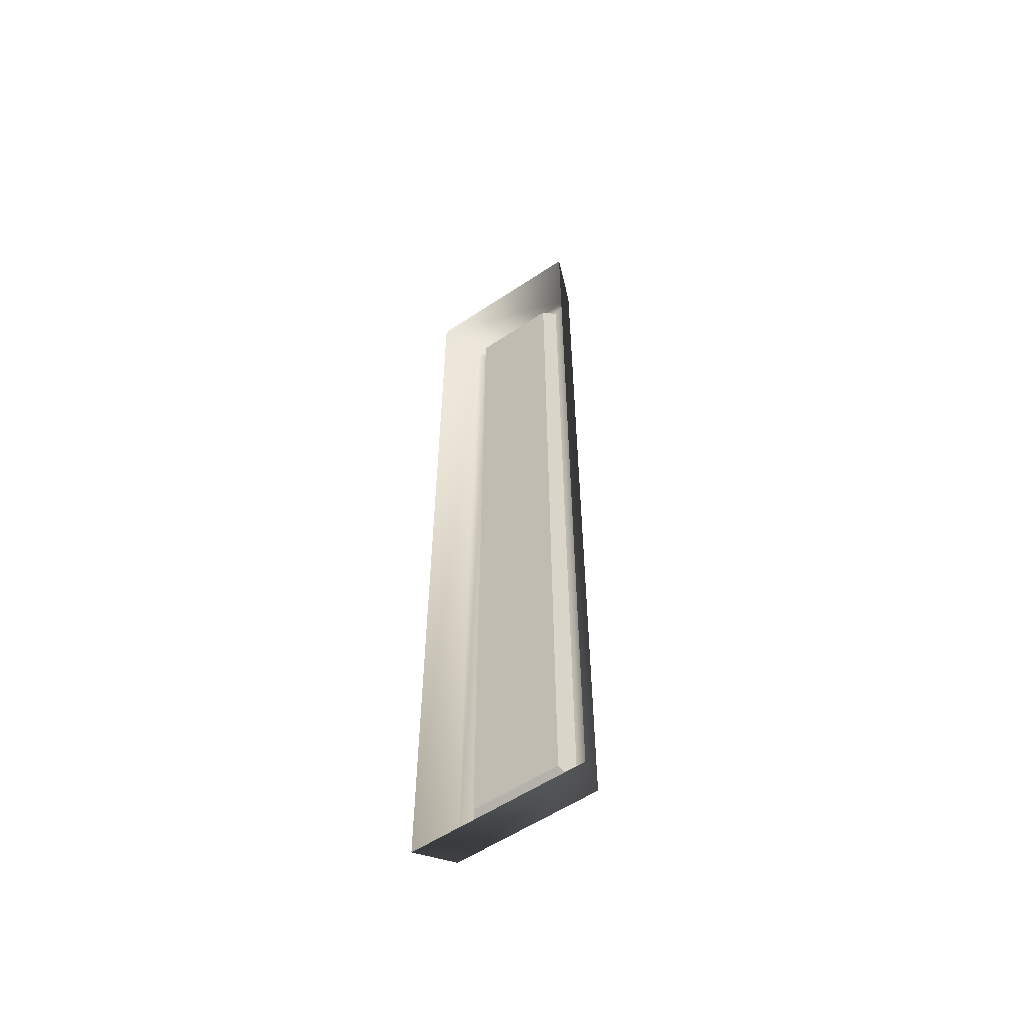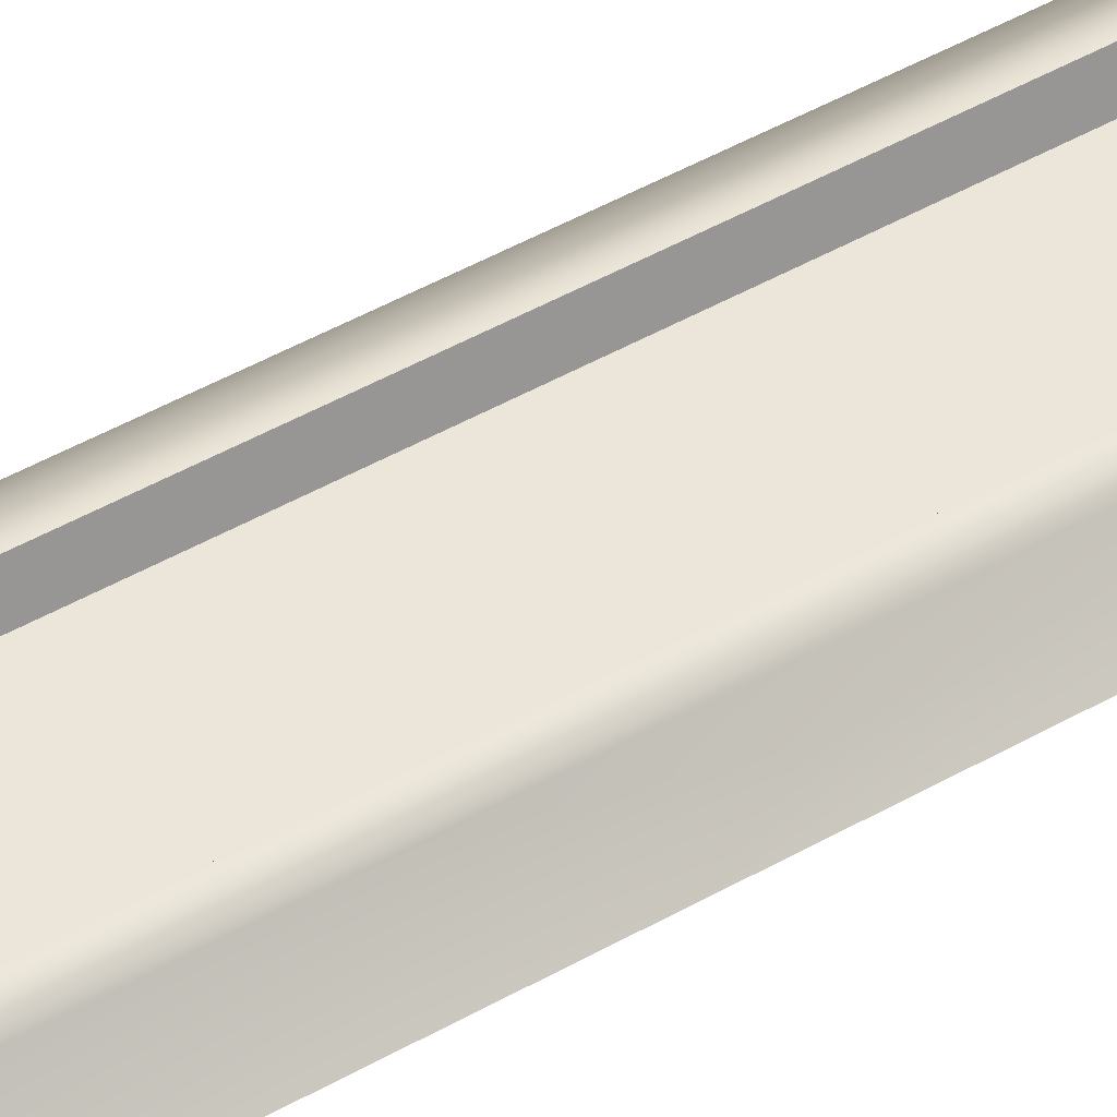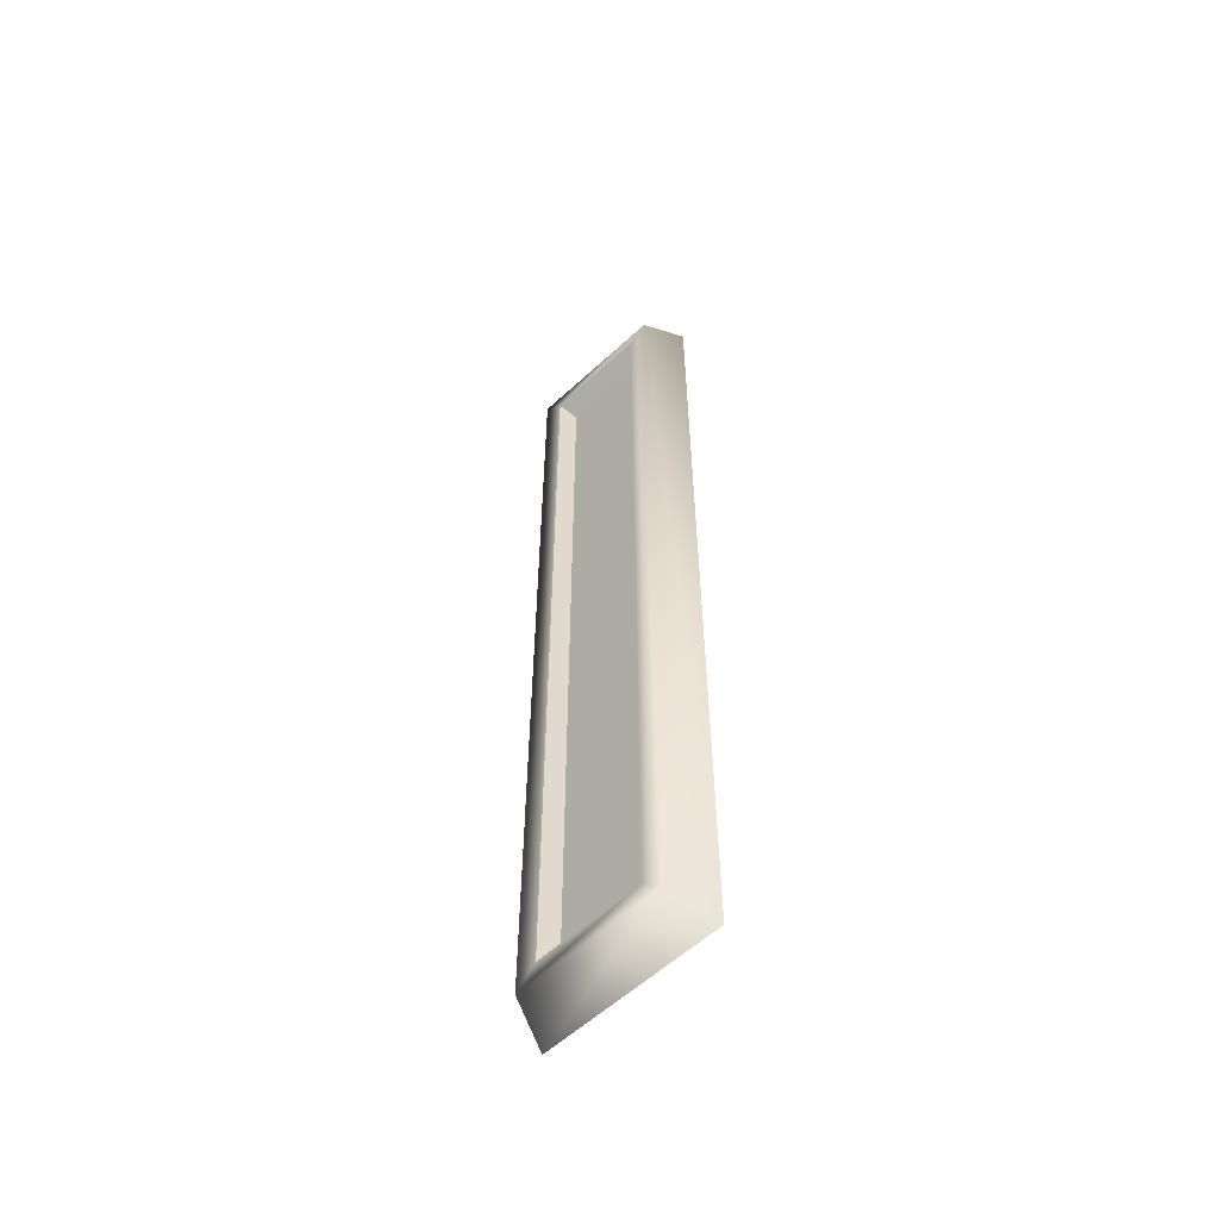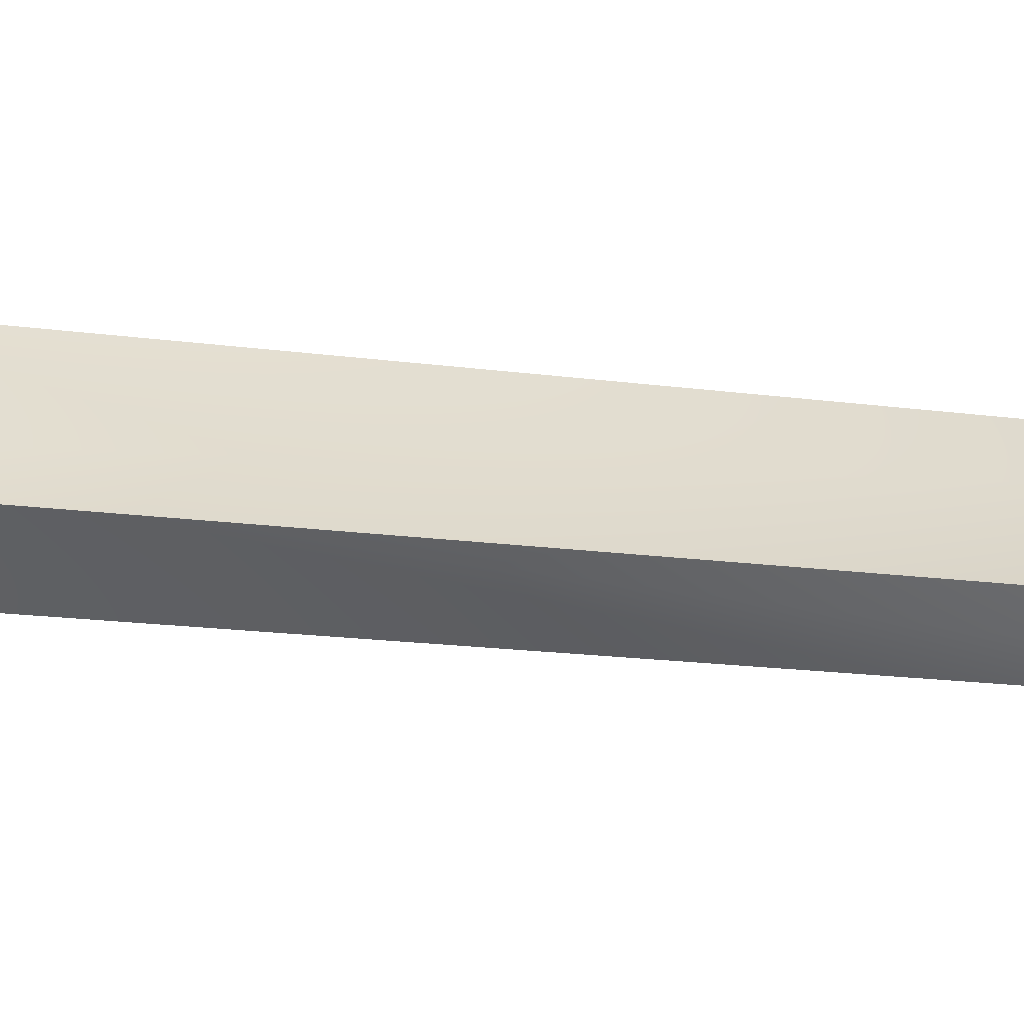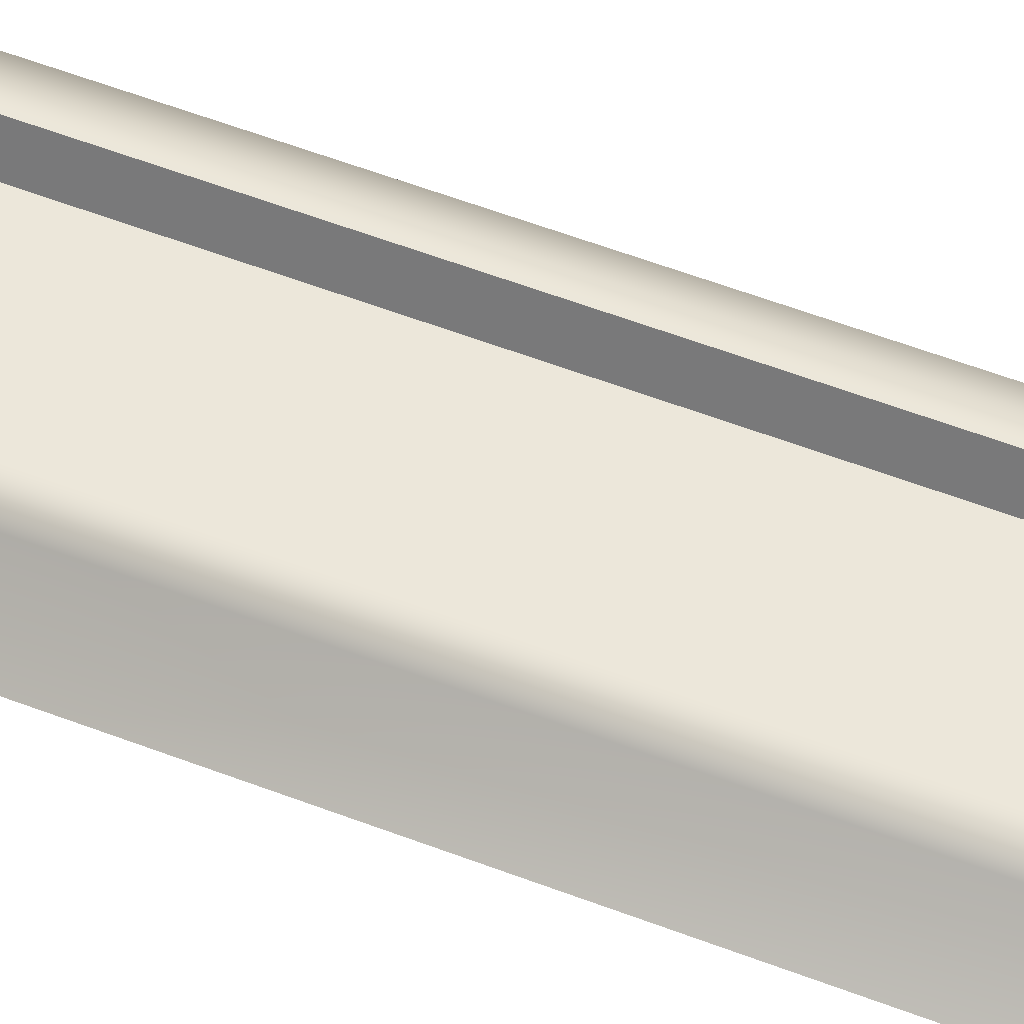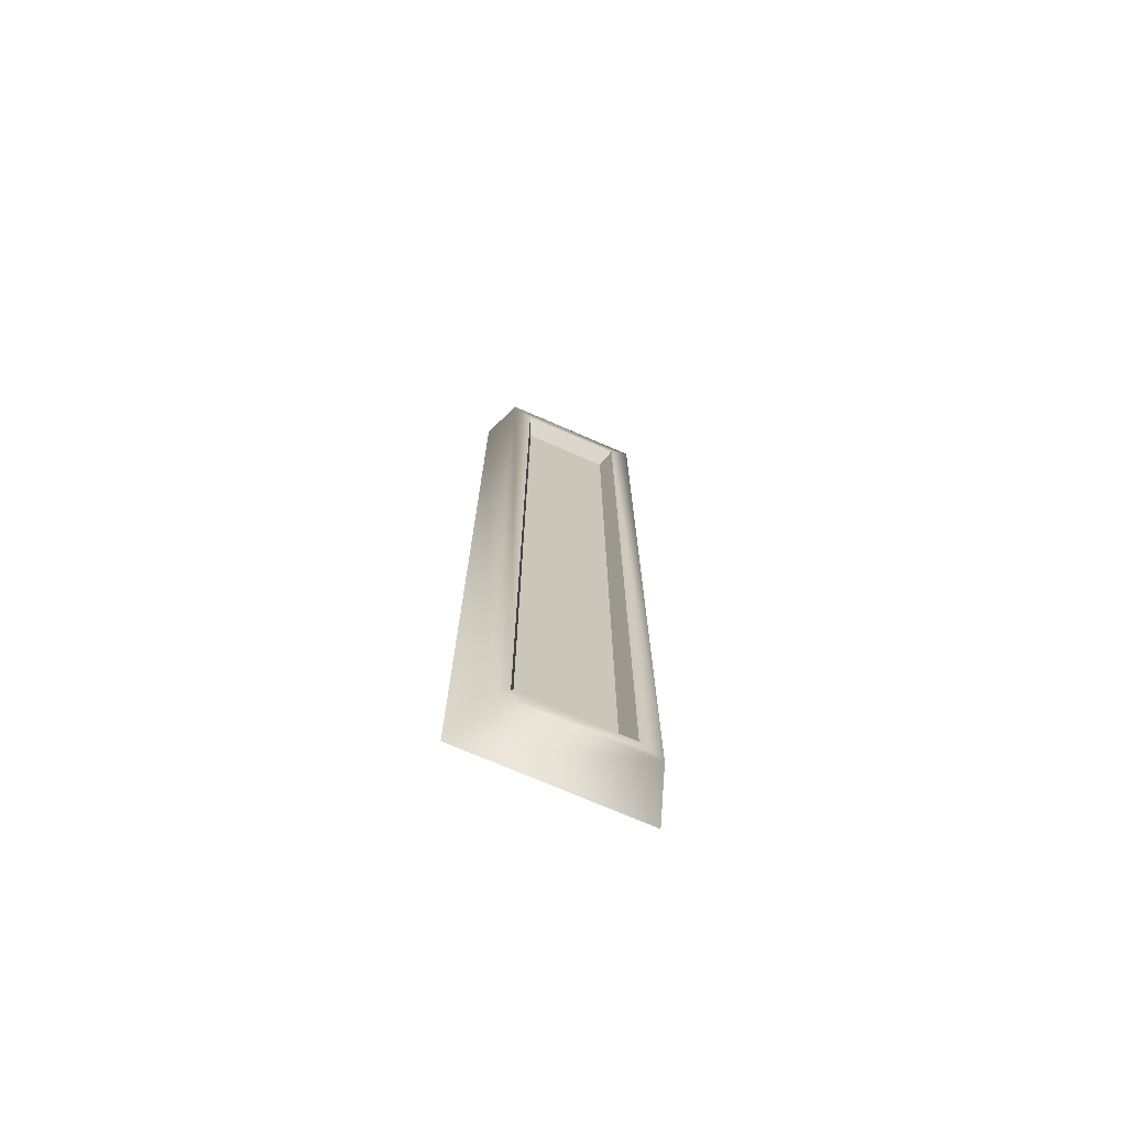
<metadata>
{"format":"obj","ext":"obj","renderer":"f3d","projection":"perspective","resolution":1024,"background":"white","views":[{"elev":-57.3,"azim":34.7,"up":"+Z"},{"elev":47.0,"azim":-122.9,"up":"+Y"},{"elev":-58.1,"azim":-136.3,"up":"+Z"},{"elev":-8.0,"azim":-120.3,"up":"+Y"},{"elev":51.1,"azim":-66.7,"up":"+Y"},{"elev":-72.7,"azim":156.5,"up":"+Z"}]}
</metadata>
<code>
g default
v -5.001 -2.033 27.41
v 5.001 -2.033 27.41
v -4.099 0.4806 26.5
v 4.099 0.4806 26.5
v -4.099 0.4806 -26.5
v 4.099 0.4806 -26.5
v -5.001 -2.033 -27.41
v 5.001 -2.033 -27.41
v -2.965 0.4806 25.39
v 2.965 0.4806 25.39
v 2.965 0.4806 -25.39
v -2.965 0.4806 -25.39
v -2.515 -0.4806 24.58
v 2.515 -0.4806 24.58
v 2.515 -0.4806 -24.57
v -2.515 -0.4806 -24.57
g obj_P0004 Props Assets
f 1 2 4 3
f 13 14 15 16
f 5 6 8 7
f 2 8 6 4
f 7 1 3 5
f 3 4 10 9
f 4 6 11 10
f 6 5 12 11
f 5 3 9 12
f 9 10 14 13
f 10 11 15 14
f 11 12 16 15
f 12 9 13 16

</code>
